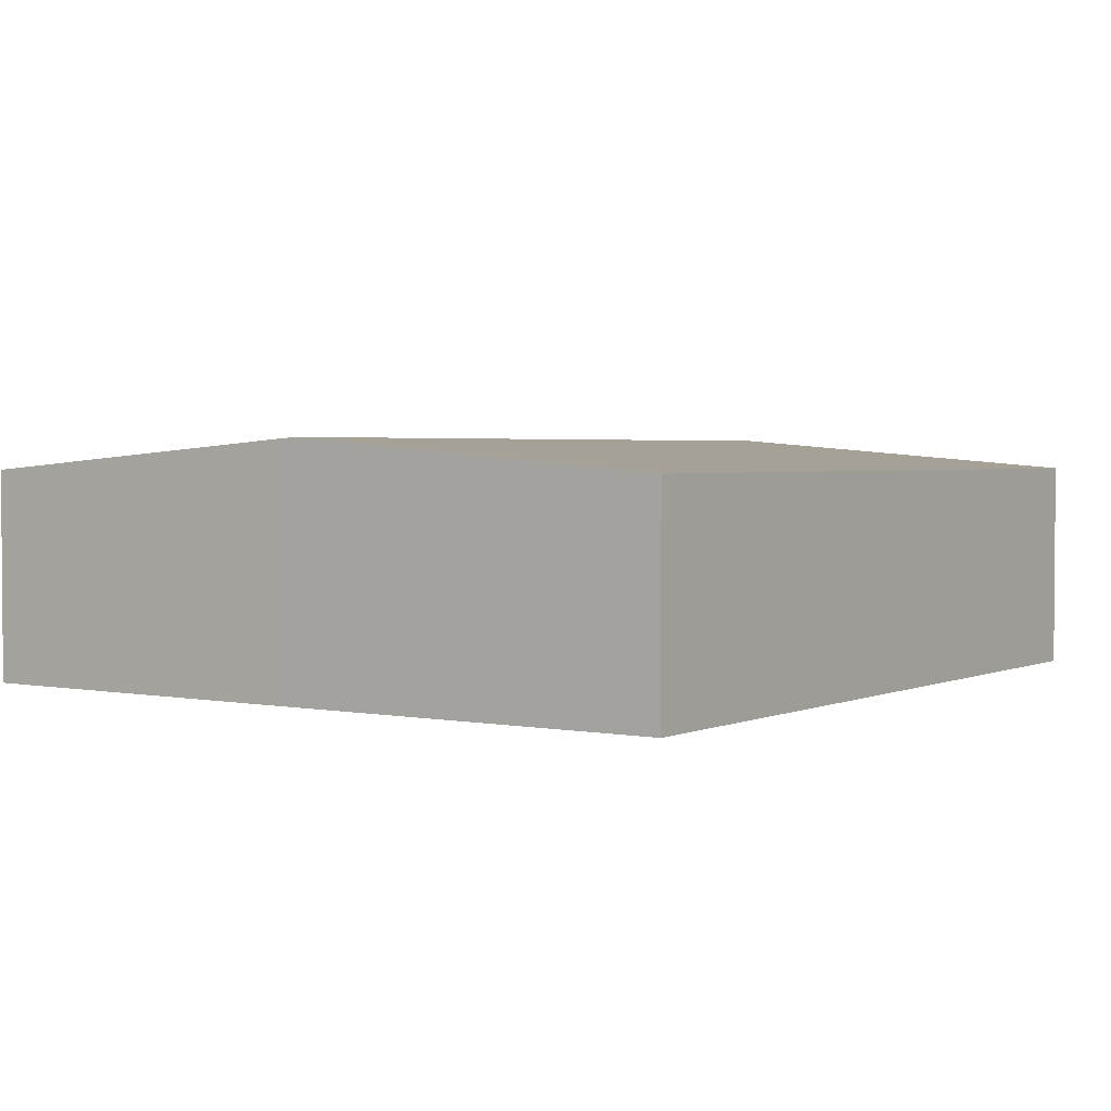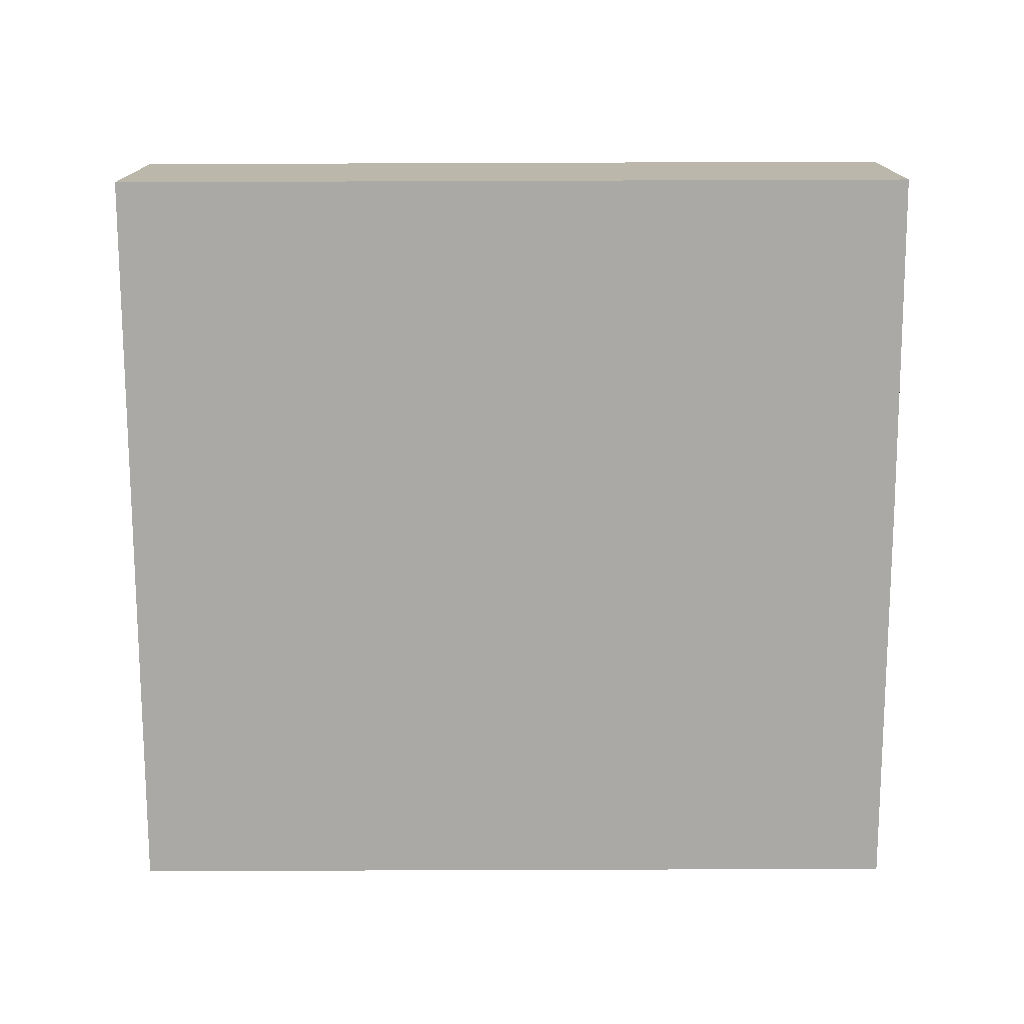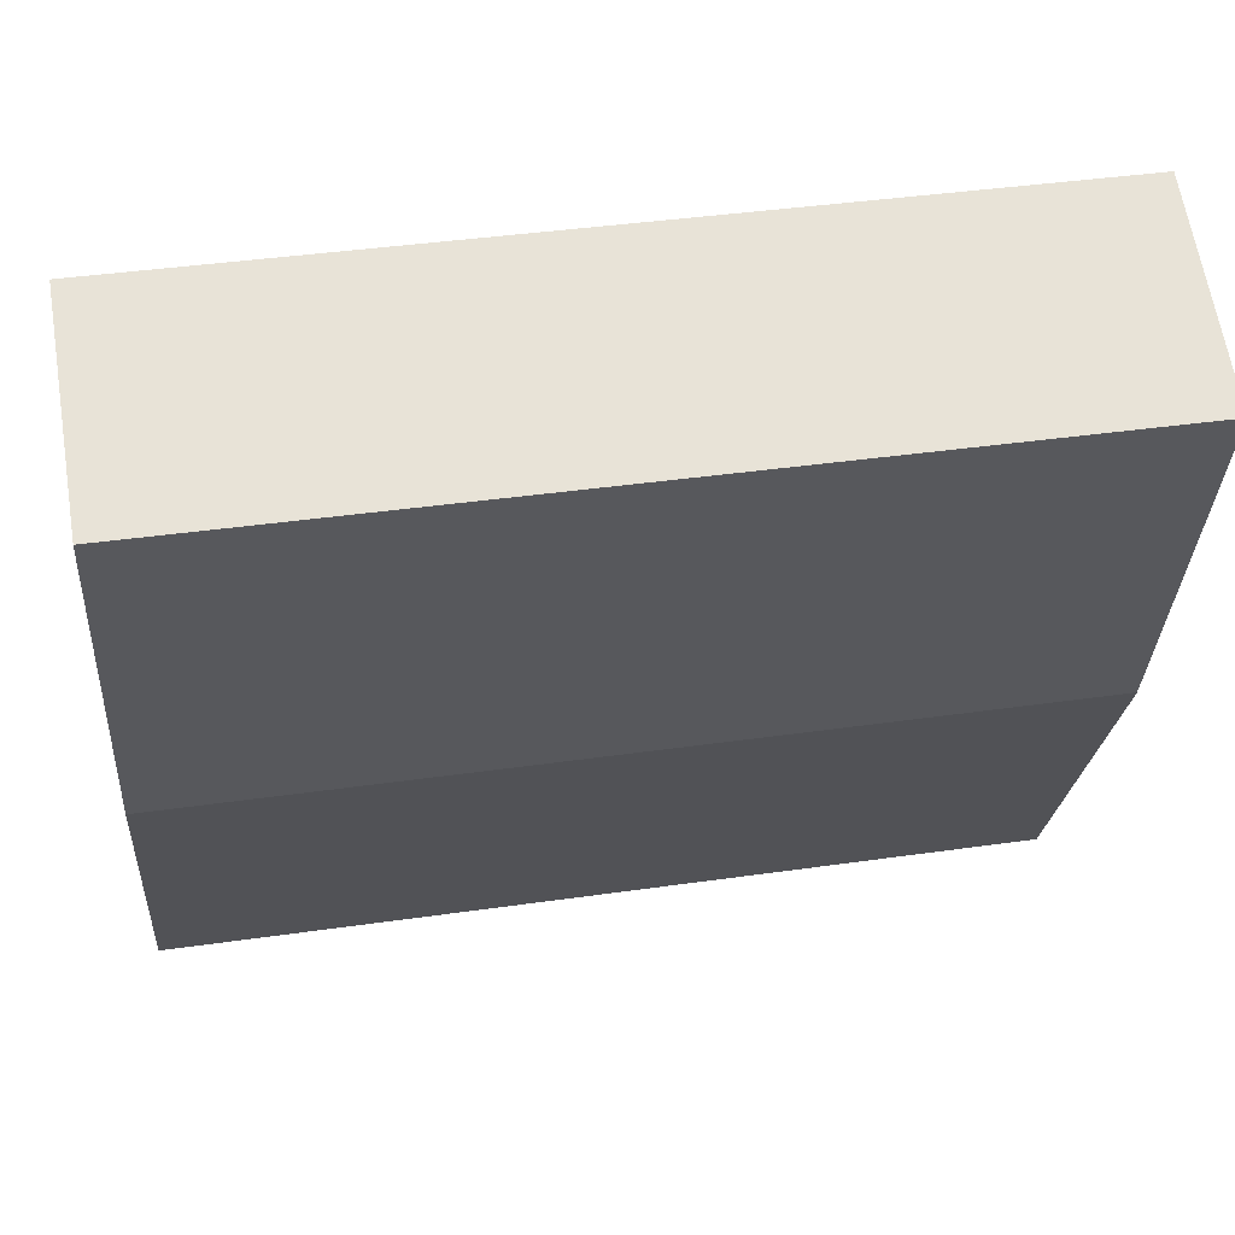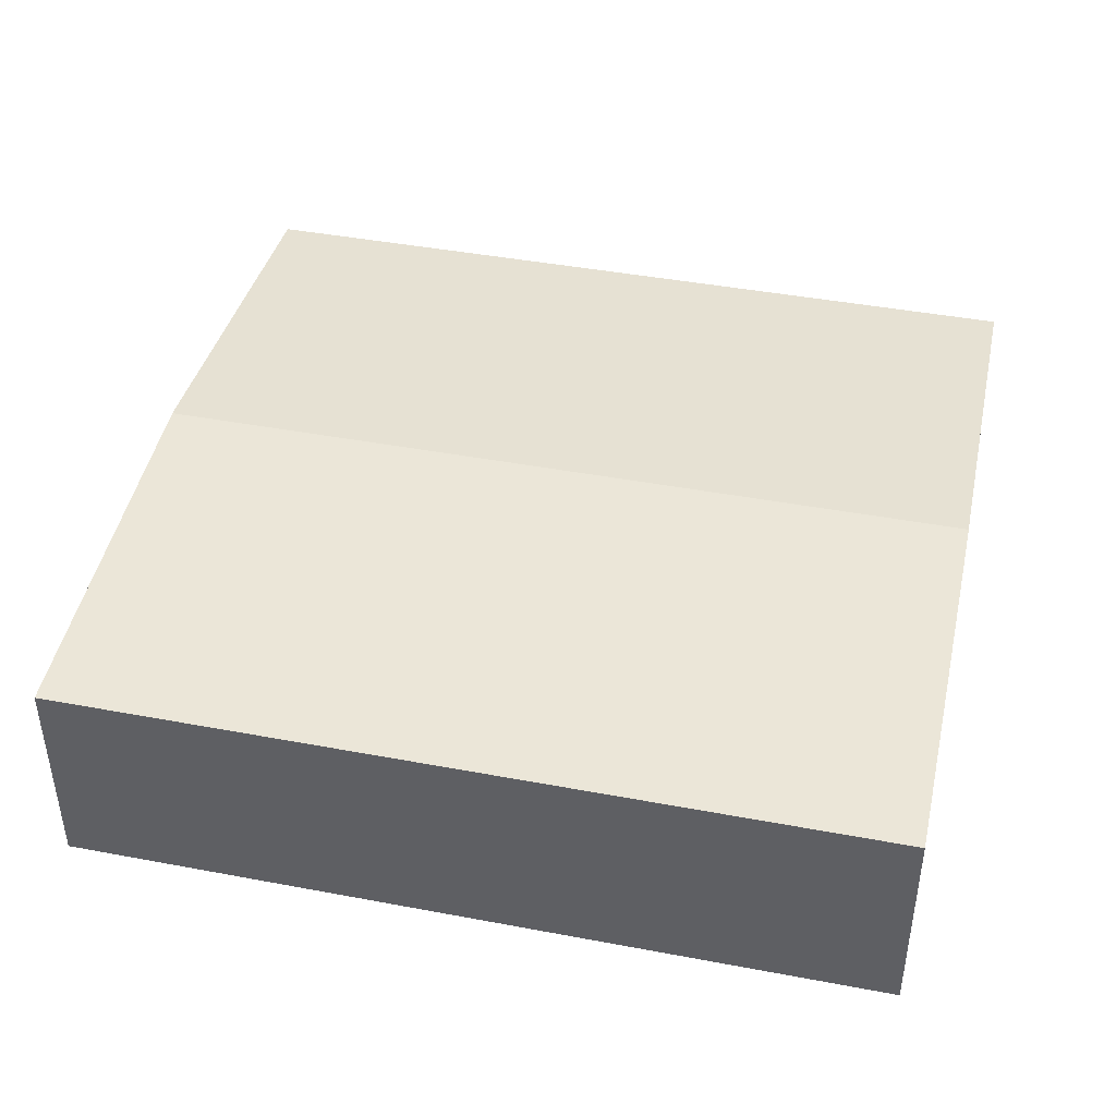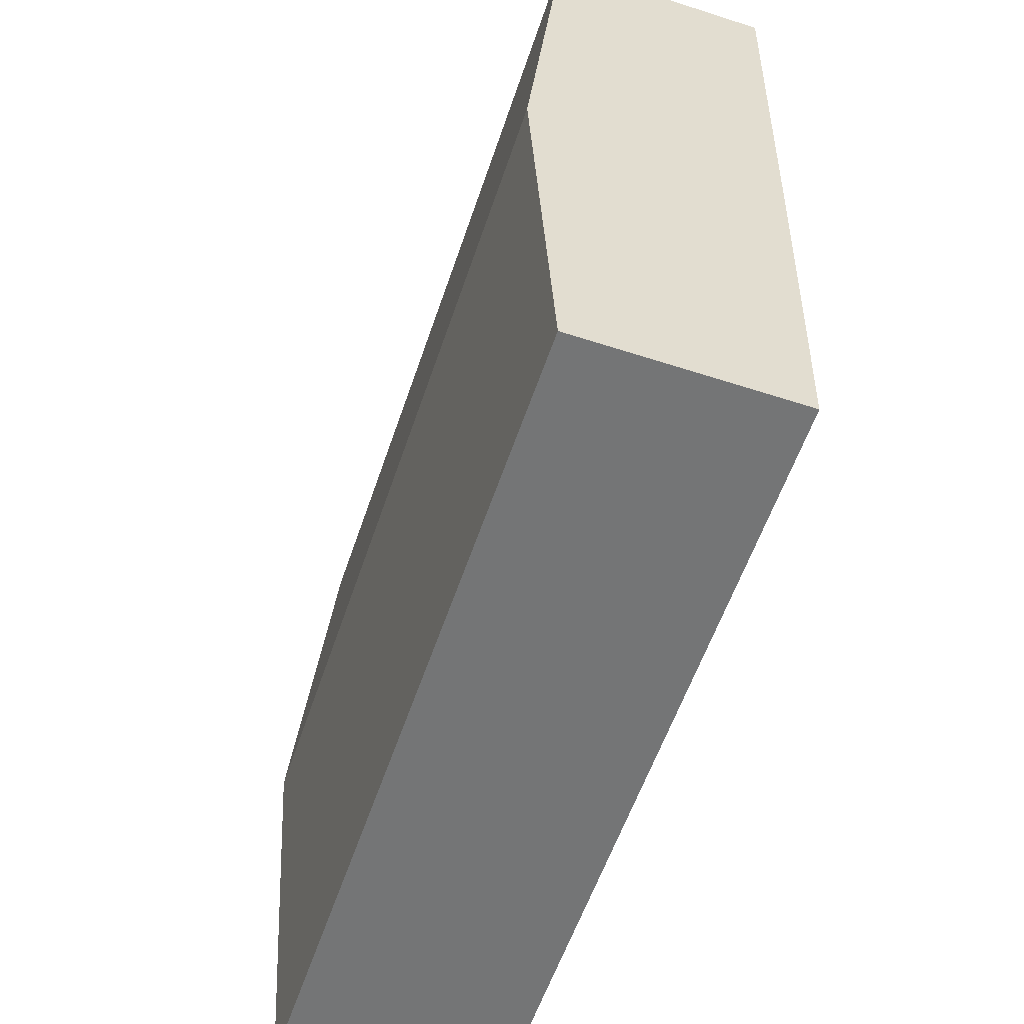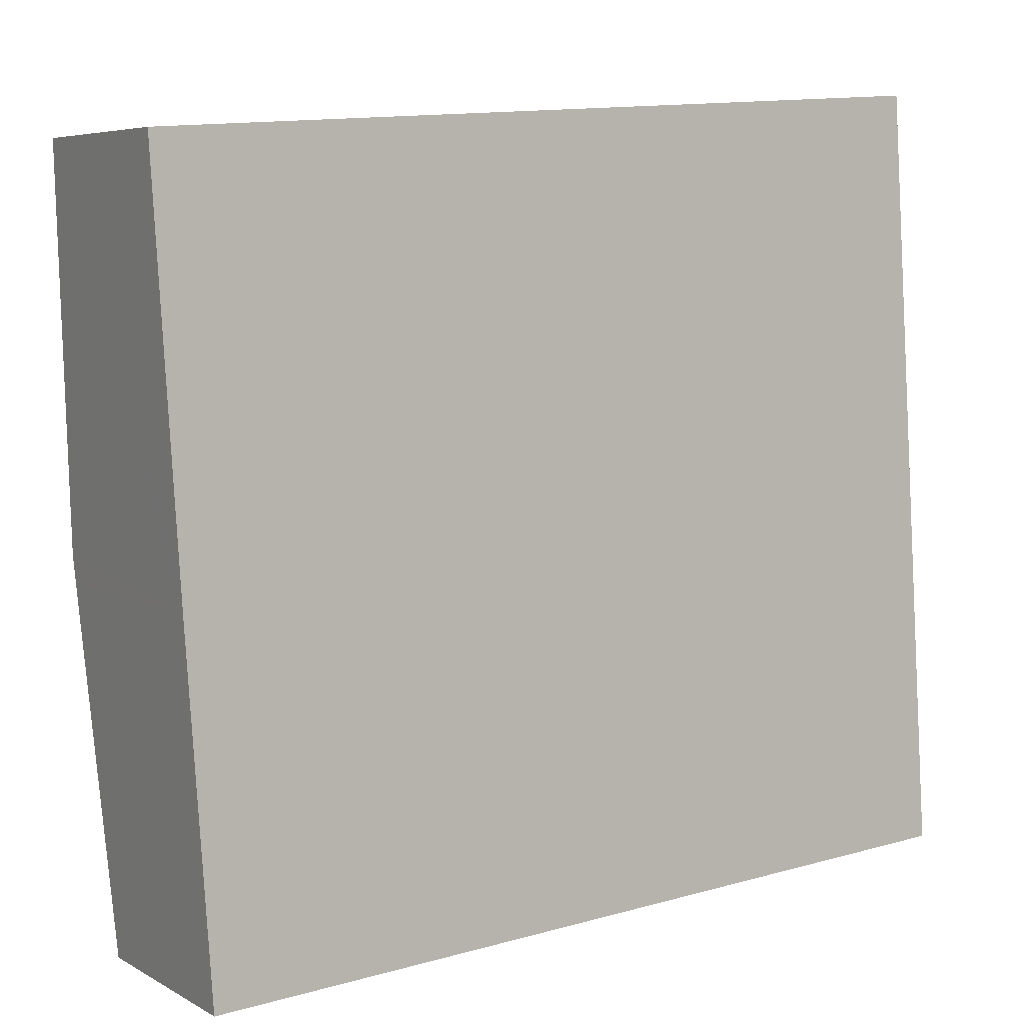
<metadata>
{"format":"obj","ext":"obj","renderer":"f3d","projection":"perspective","resolution":1024,"background":"white","views":[{"elev":2.6,"azim":-59.3,"up":"+Y"},{"elev":-75.5,"azim":176.3,"up":"+Y"},{"elev":63.6,"azim":170.8,"up":"+Z"},{"elev":43.0,"azim":-171.3,"up":"+Y"},{"elev":-60.2,"azim":-108.3,"up":"+Z"},{"elev":5.9,"azim":-32.2,"up":"+Z"}]}
</metadata>
<code>
v  0.573 5.392 -9.196
v  19.43 4.748 -15.94
v  1.118 4.748 -17.19
v  18.84 5.44 -7.345
v  0.536 5.44 -8.595
v  0 4.748 2.907e-16
v  18.26 4.748 1.246
v  1.118 1.052e-15 -17.19
v  0.573 5.631e-16 -9.196
v  0.536 5.263e-16 -8.595
v  0 0 0
v  18.26 -7.63e-17 1.246
v  18.84 4.498e-16 -7.345
v  19.43 9.759e-16 -15.94
g defaultobject
f 1 2 3
f 2 1 4
f 4 1 5
f 6 4 5
f 4 6 7
f 8 1 3
f 1 8 9
f 1 9 5
f 5 9 6
f 6 9 10
f 6 10 11
f 11 7 6
f 7 11 12
f 12 4 7
f 4 12 13
f 4 13 2
f 2 13 14
f 14 3 2
f 3 14 8
f 10 12 11
f 12 10 9
f 12 9 8
f 12 8 14
f 12 14 13

</code>
